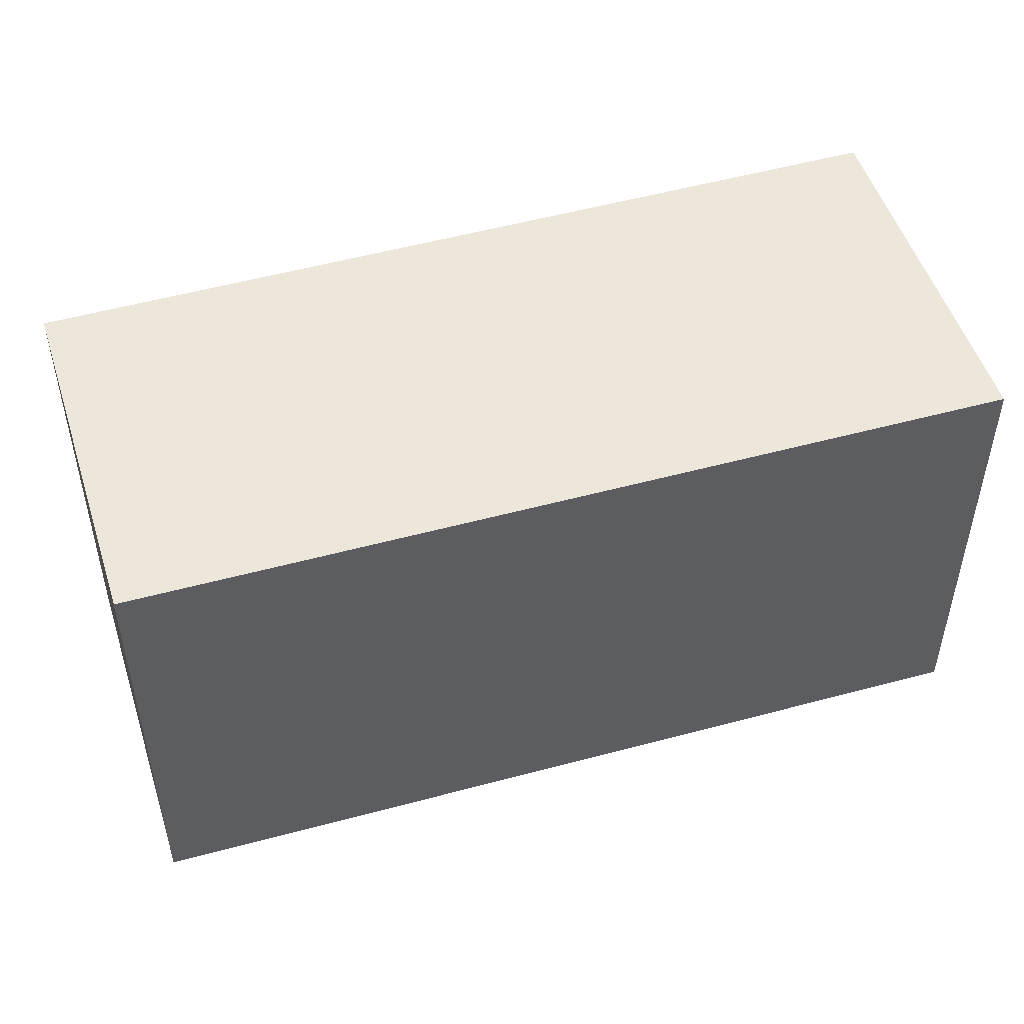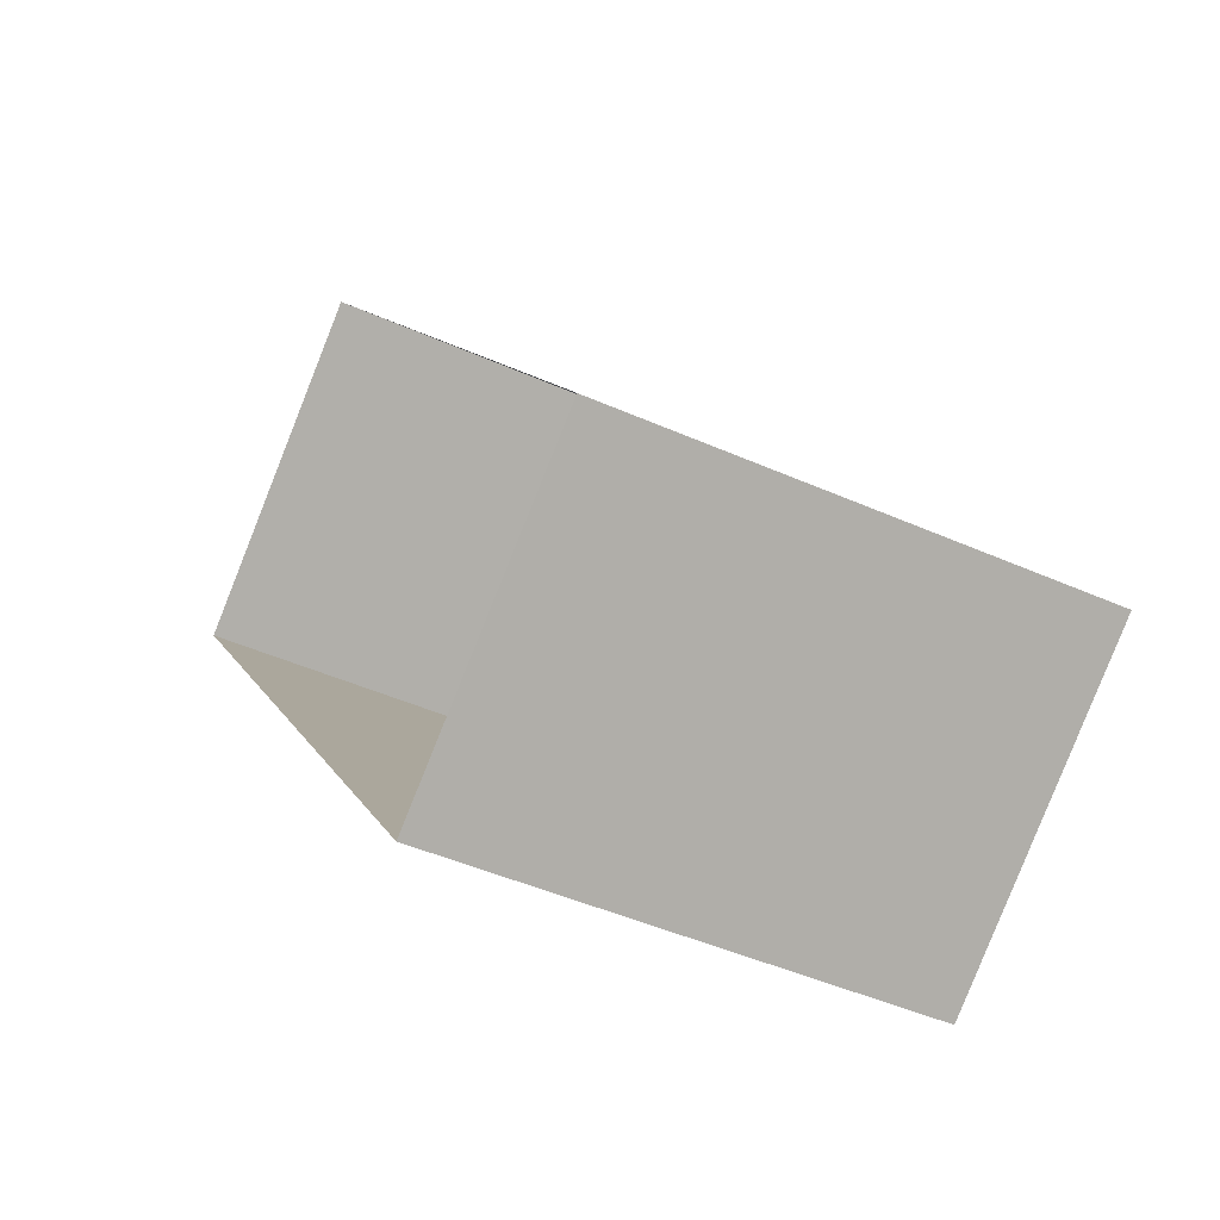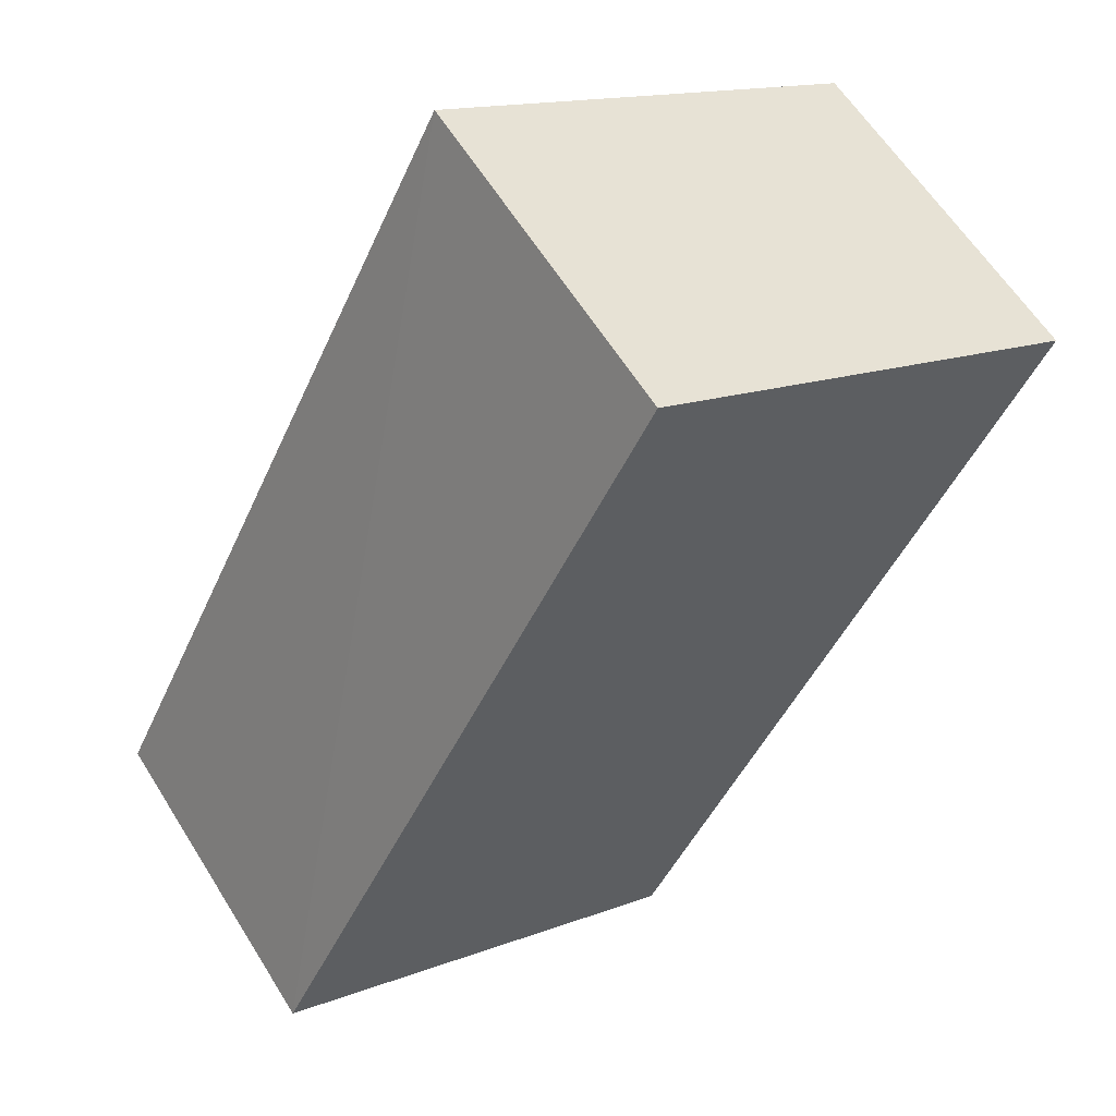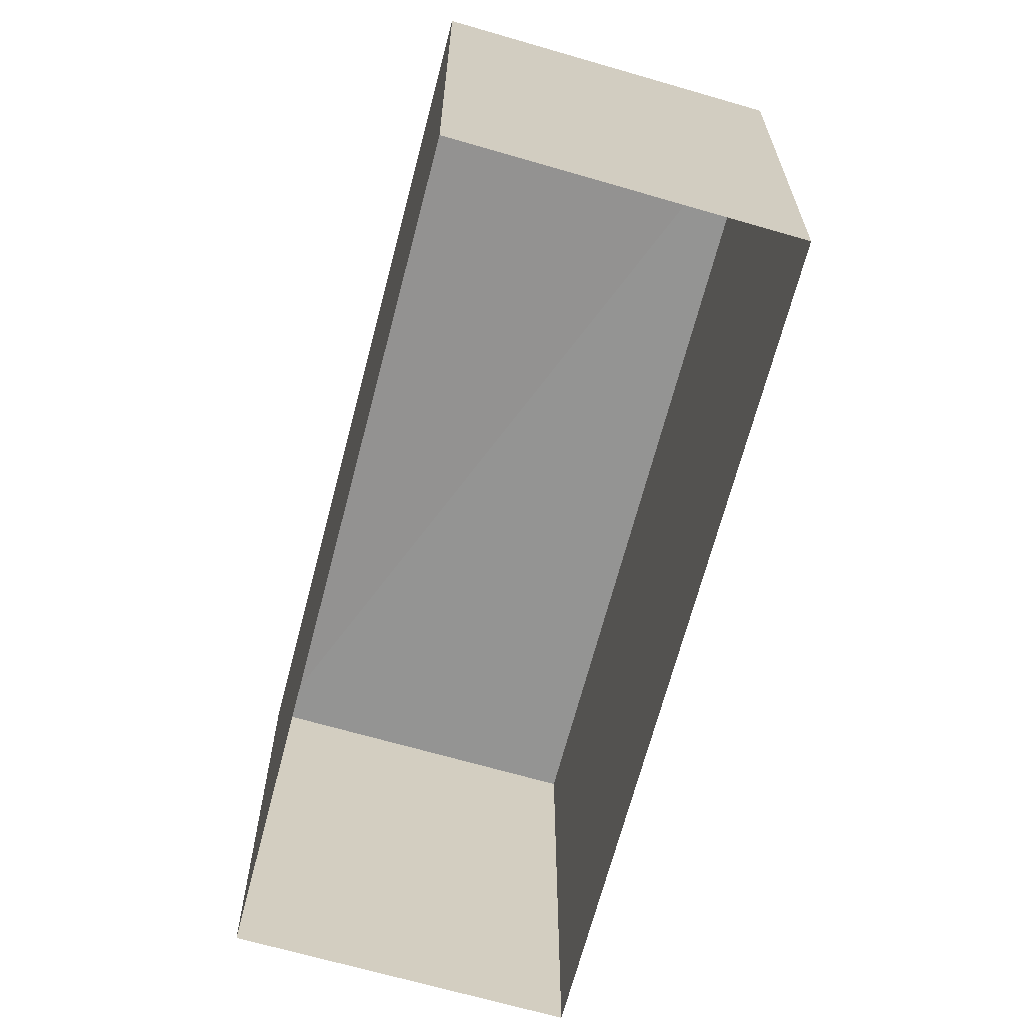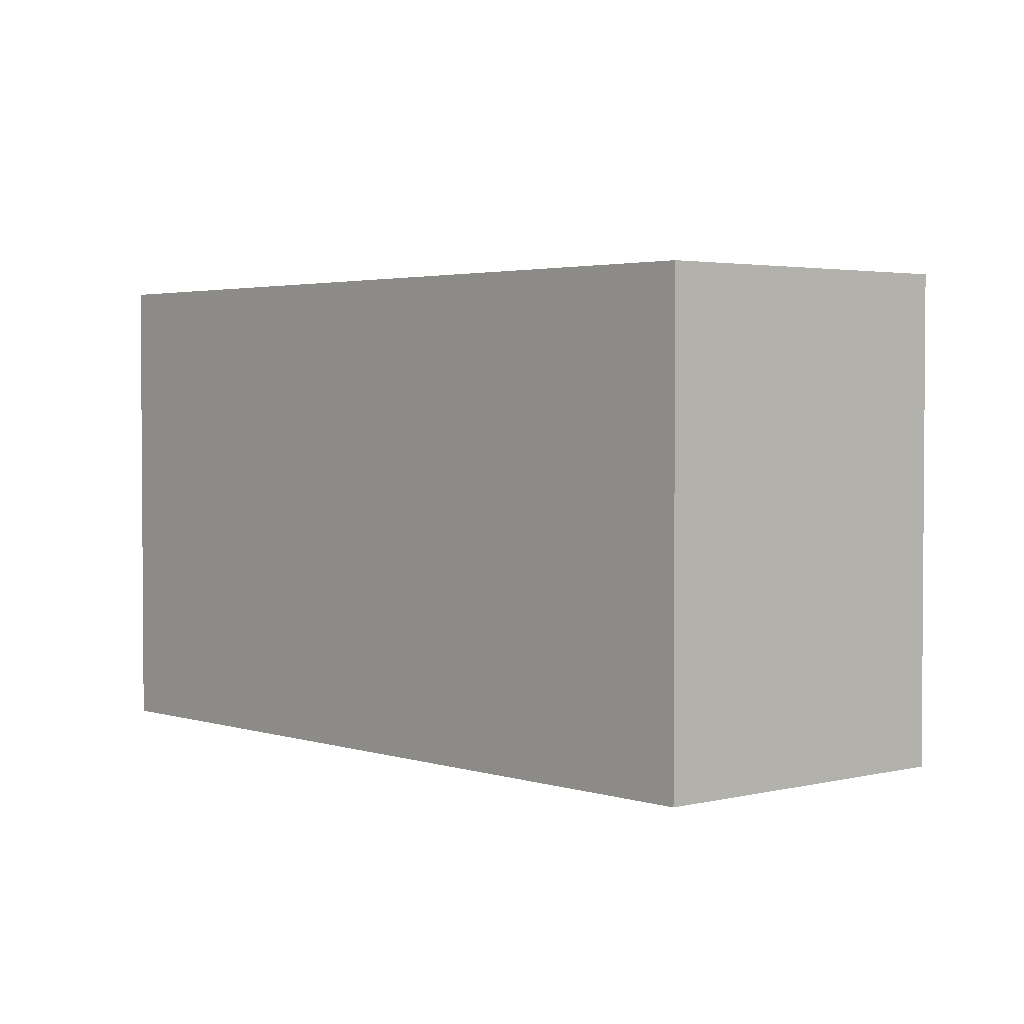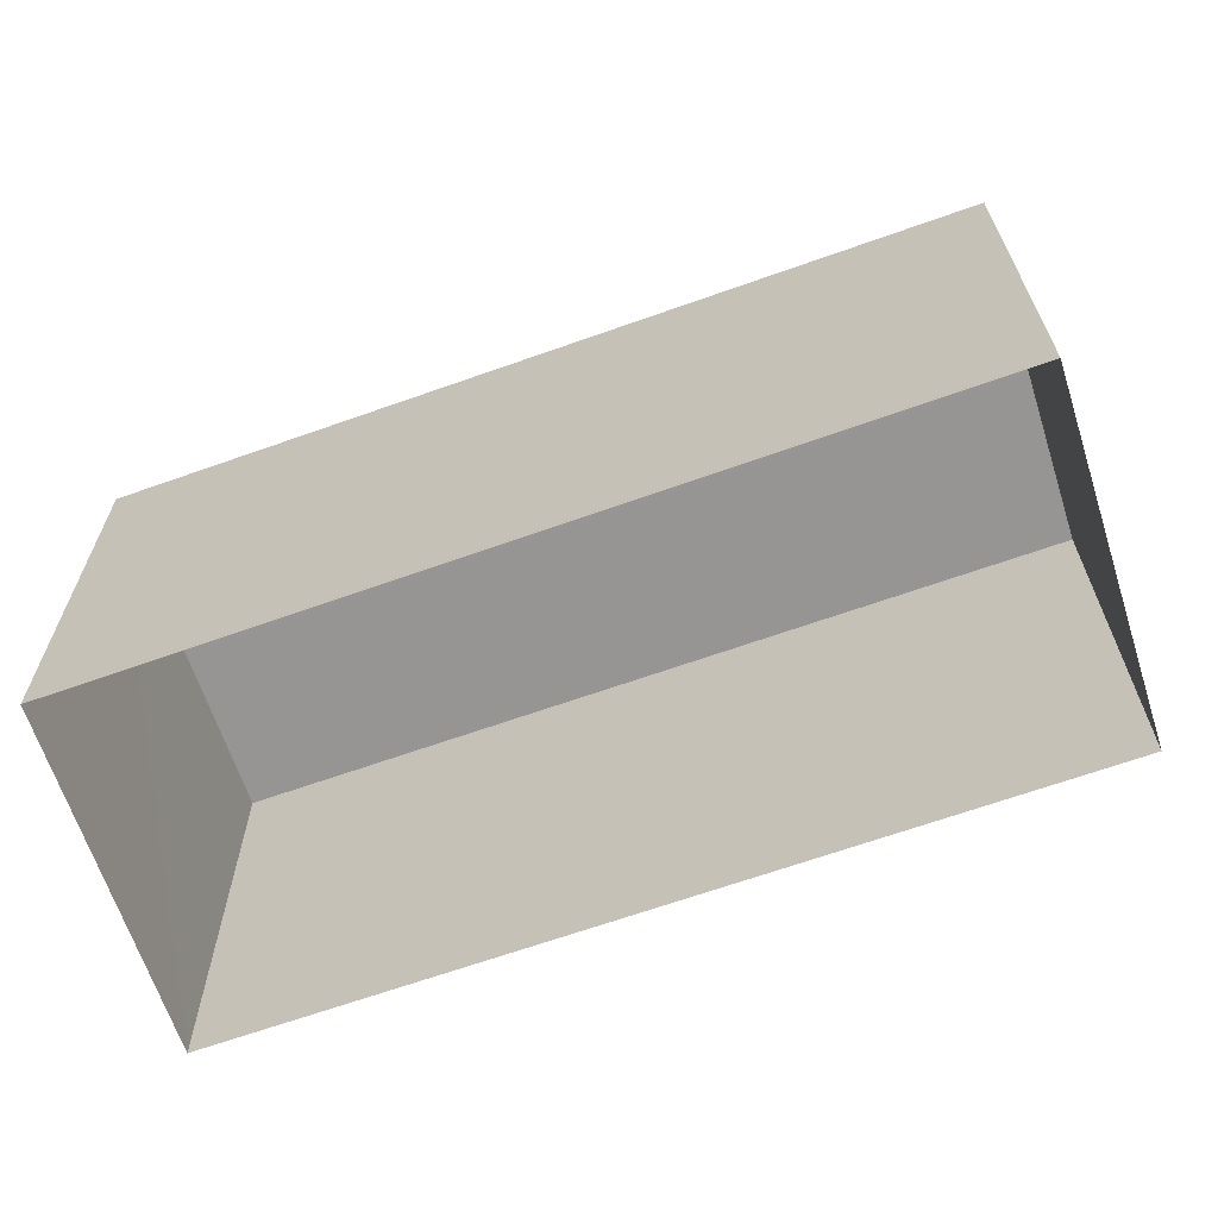
<metadata>
{"format":"obj","ext":"obj","renderer":"f3d","projection":"perspective","resolution":1024,"background":"white","views":[{"elev":52.1,"azim":-144.6,"up":"+Z"},{"elev":-45.3,"azim":-117.8,"up":"+Y"},{"elev":14.2,"azim":49.9,"up":"+Y"},{"elev":-66.8,"azim":-52.7,"up":"+Z"},{"elev":2.6,"azim":101.6,"up":"+Z"},{"elev":-67.3,"azim":-108.0,"up":"+Z"}]}
</metadata>
<code>
v 1.195e+05 7.866e+05 25.47
v 1.195e+05 7.866e+05 25.47
v 1.195e+05 7.866e+05 25.47
v 1.195e+05 7.866e+05 25.47
v 1.195e+05 7.866e+05 27.48
v 1.195e+05 7.866e+05 27.48
v 1.195e+05 7.866e+05 27.48
v 1.195e+05 7.866e+05 27.48
f 1 2 3
f 4 1 3
f 5 6 7
f 8 5 7
f 6 4 3
f 7 6 3
f 6 1 4
f 6 5 1
f 5 2 1
f 5 8 2
f 7 3 2
f 8 7 2

</code>
